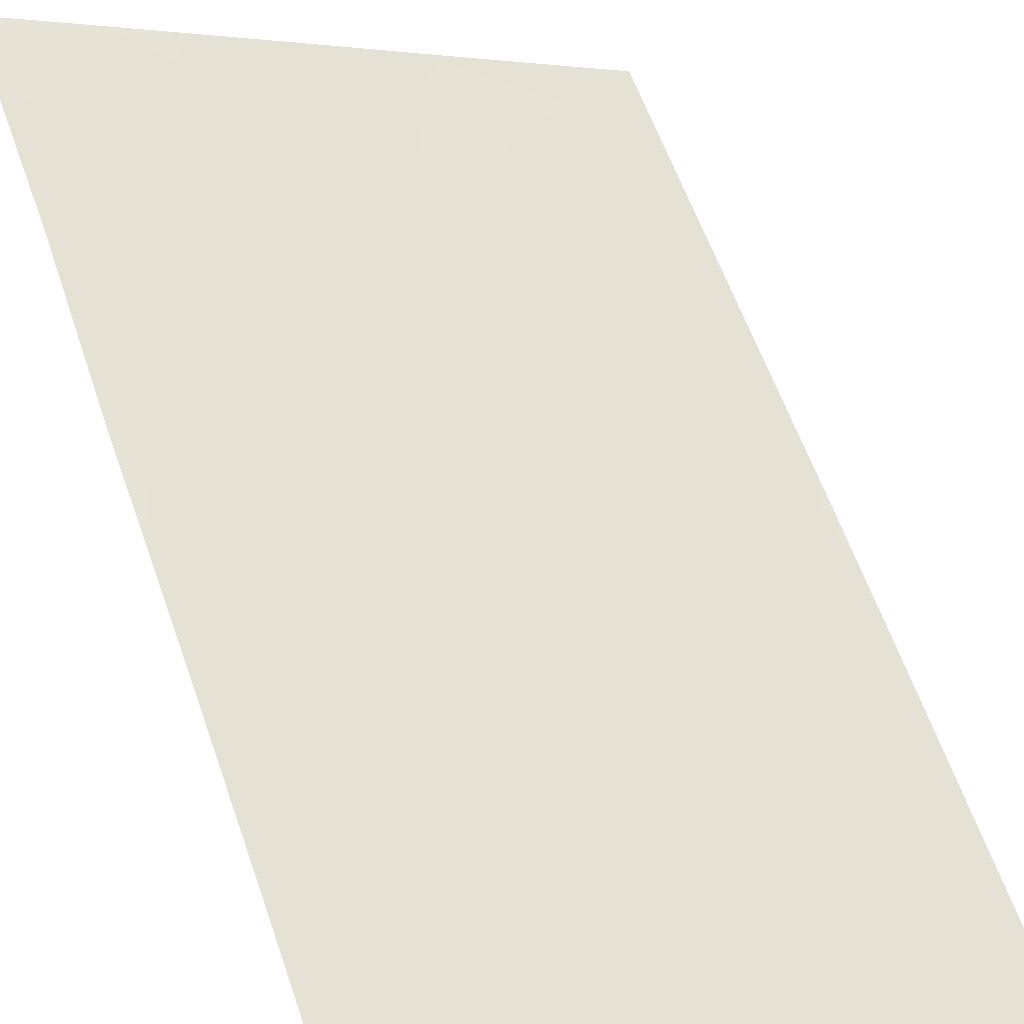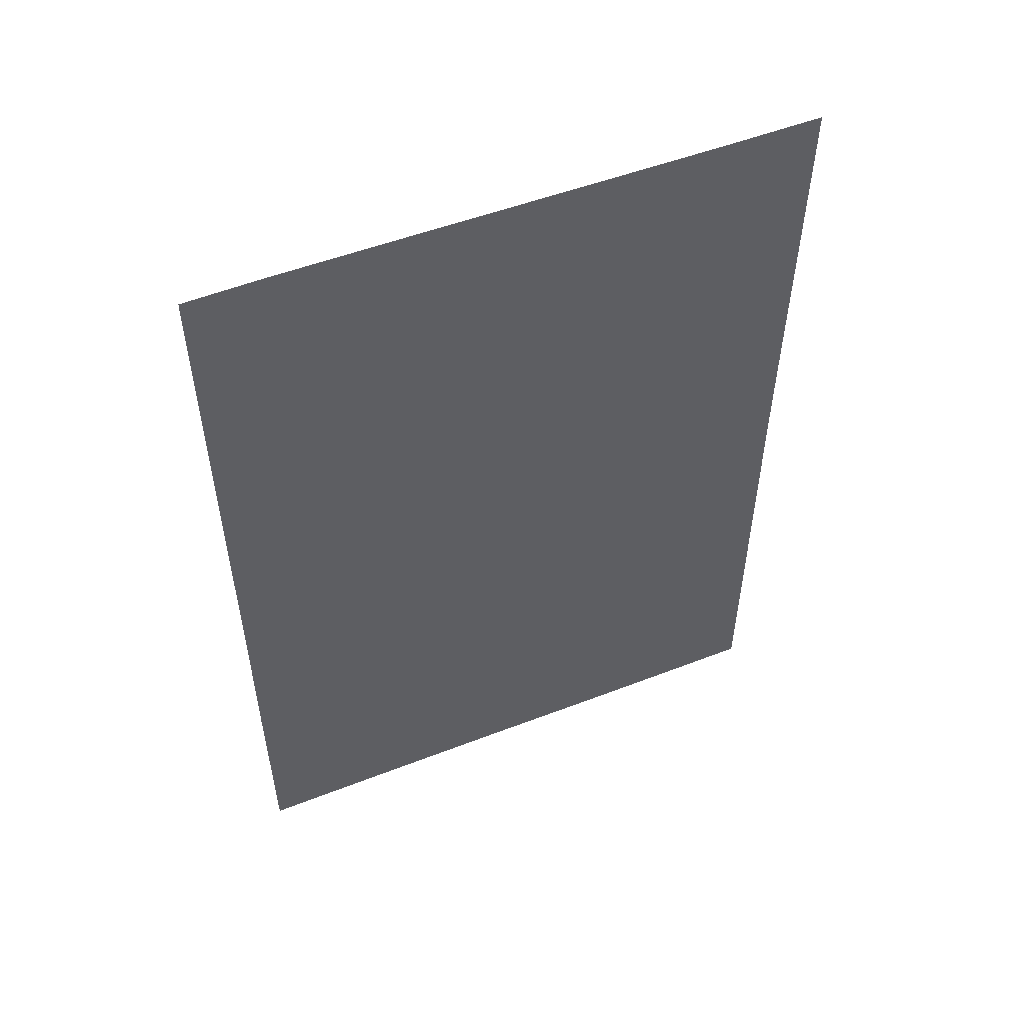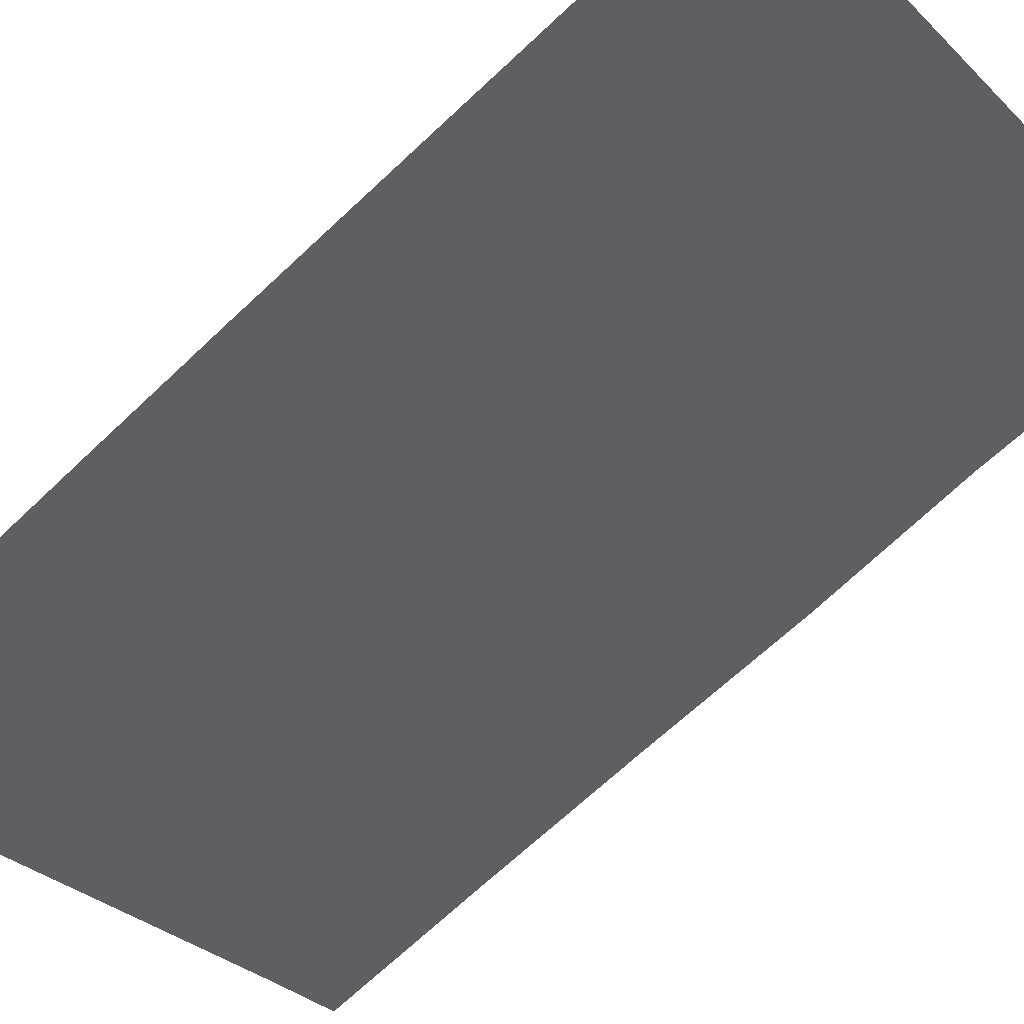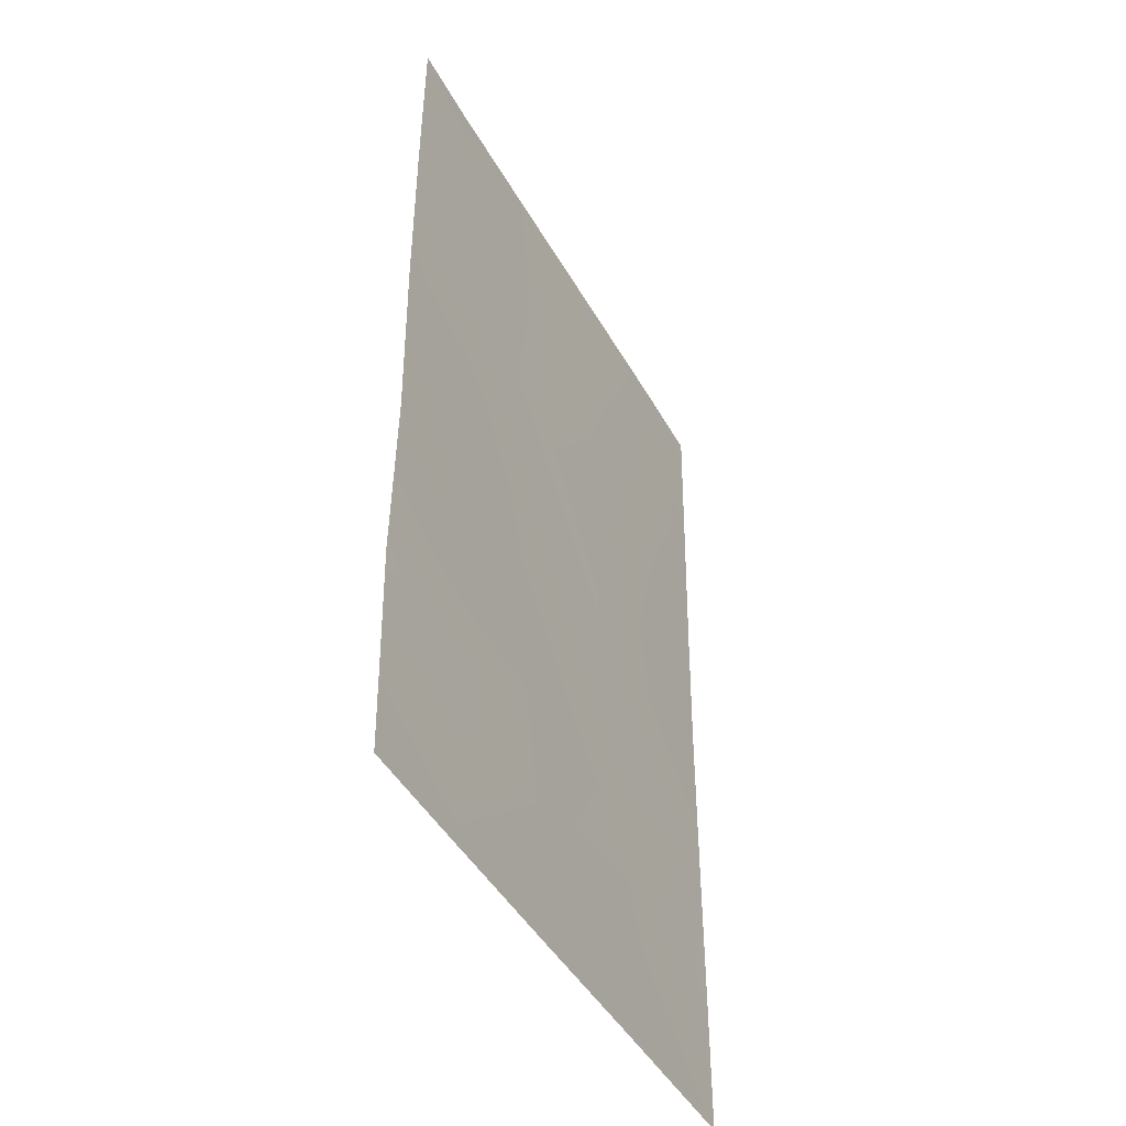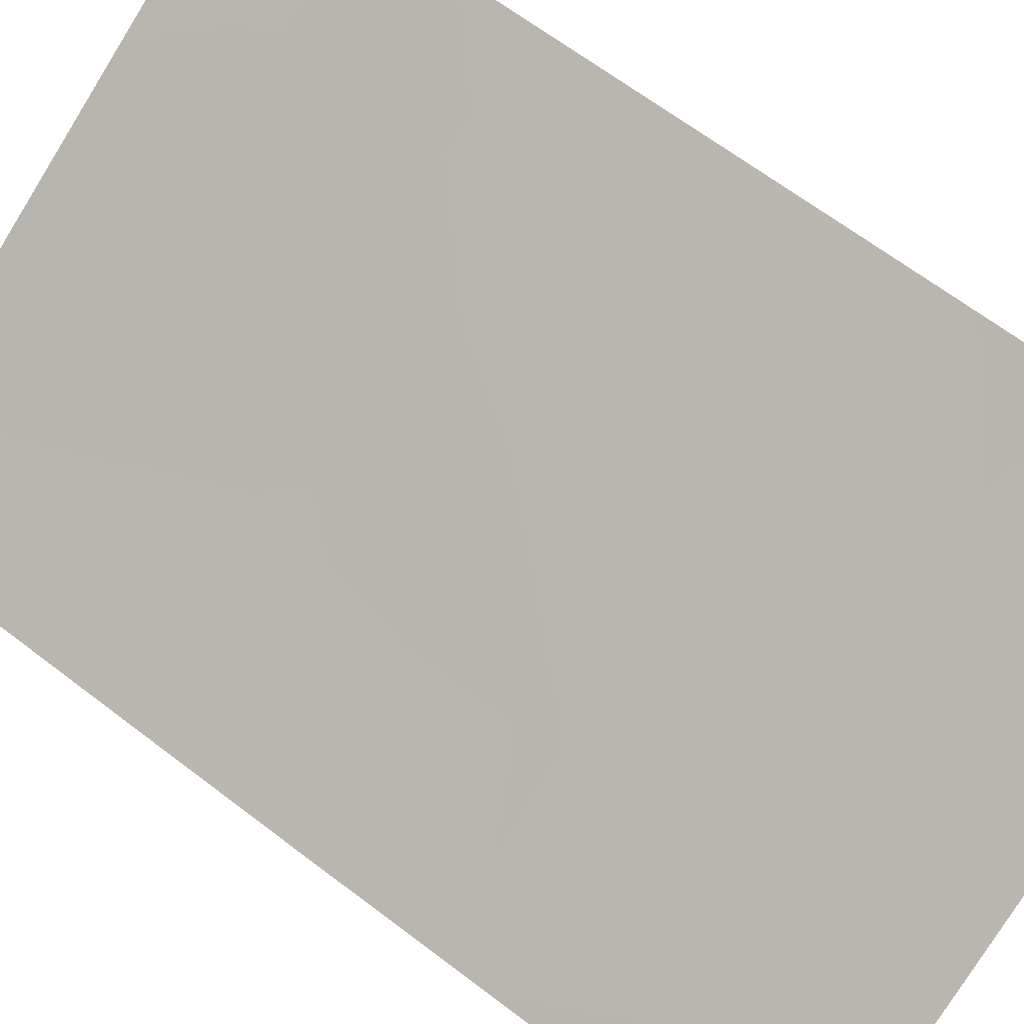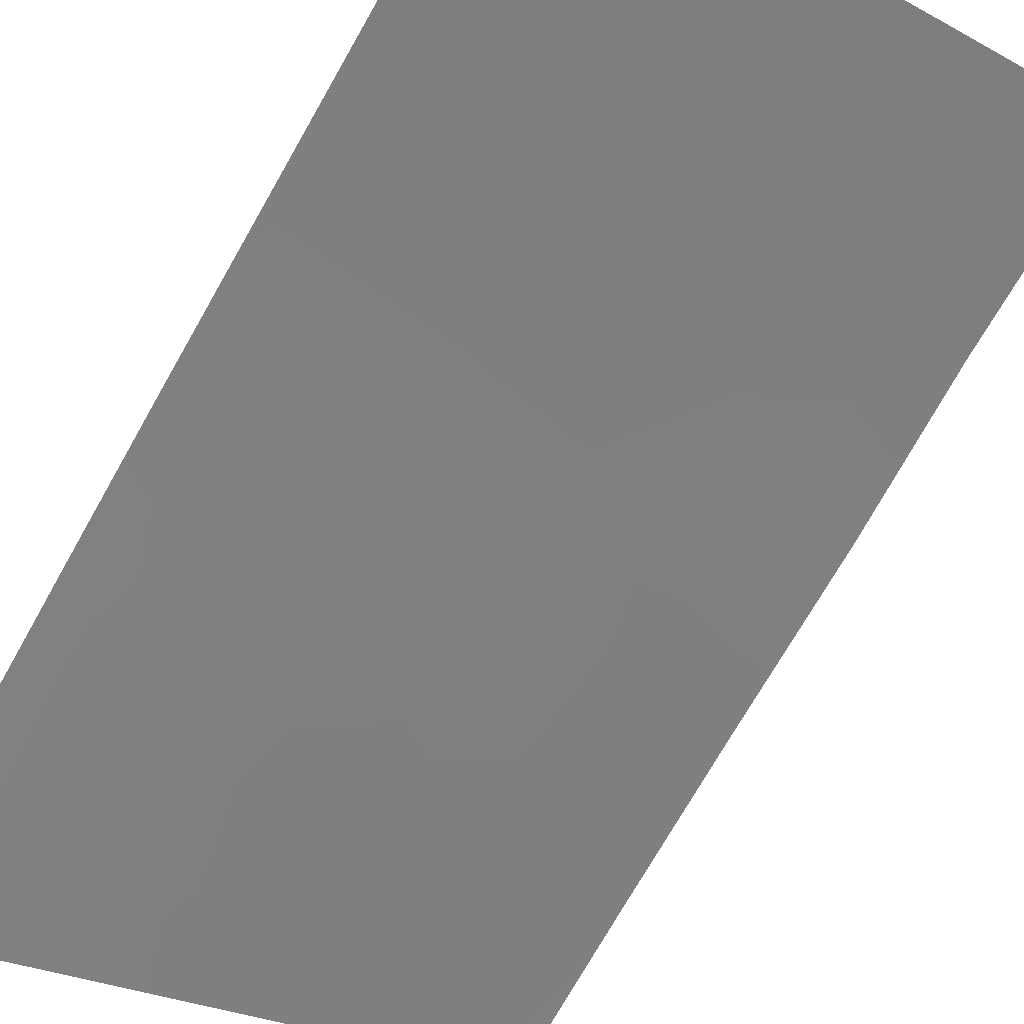
<metadata>
{"format":"obj","ext":"obj","renderer":"f3d","projection":"perspective","resolution":1024,"background":"white","views":[{"elev":60.5,"azim":160.7,"up":"+Z"},{"elev":53.9,"azim":128.9,"up":"+Y"},{"elev":-68.8,"azim":-46.8,"up":"+Z"},{"elev":-44.1,"azim":88.3,"up":"+Y"},{"elev":67.0,"azim":-52.8,"up":"+Z"},{"elev":-74.0,"azim":-29.8,"up":"+Z"}]}
</metadata>
<code>
v -19.51 43.5 65.51
v -16.43 47.72 67.18
v -16.42 50 67.16
v -17.31 50 66.68
v -17.73 46.88 66.46
v -17.82 44.63 66.43
v -19.68 41.63 65.41
v -19.04 50 65.72
v -23.44 45.84 63.32
v -22.04 47.6 64.05
v -17.87 38 66.38
v -16.43 38.8 67.17
v -16.42 38 67.16
v -23.44 38 63.32
v -23.42 49.87 63.28
v -23.25 50 63.37
v -23.42 50 63.27
v -16.45 40.77 67.2
v -20.75 50 64.75
v -22.32 50 63.88
v -20.48 47.39 64.92
v -17.94 42.3 66.35
v -16.42 43.02 67.16
v -22.68 40.08 63.75
v -21.17 38 64.56
v -23.43 47.8 63.3
v -16.43 45.4 67.18
v -19.78 38 65.33
v -19.58 39.7 65.45
v -23.45 44.07 63.33
v -21.42 45.83 64.41
v -20.76 44.25 64.79
v -21.45 40.82 64.43
v -23.44 40.22 63.32
v -19.06 48.07 65.72
v -19.43 45.86 65.52
v -20.64 48.88 64.83
v -23.45 42 63.33
v -21.27 42.66 64.53
v -17.61 48.86 66.52
v -21.51 39.12 64.39
v -22.41 44.04 63.88
v -17.87 40.27 66.39
f 3 2 40
f 12 13 11
f 2 5 40
f 16 15 17
f 9 31 42
f 20 10 26
f 37 8 35
f 1 22 7
f 10 21 31
f 39 42 32
f 5 36 35
f 3 40 4
f 27 5 2
f 23 18 22
f 20 26 16
f 25 14 41
f 19 37 20
f 26 15 16
f 26 10 9
f 6 27 23
f 41 28 25
f 1 32 36
f 18 12 43
f 30 9 42
f 9 10 31
f 11 28 29
f 29 28 41
f 41 33 29
f 14 34 24
f 34 38 24
f 20 37 10
f 36 21 35
f 31 36 32
f 6 1 36
f 29 33 7
f 21 37 35
f 37 19 8
f 38 30 42
f 10 37 21
f 31 21 36
f 39 38 42
f 32 42 31
f 39 7 33
f 5 6 36
f 23 22 6
f 1 6 22
f 41 14 24
f 41 24 33
f 40 5 35
f 40 35 8
f 40 8 4
f 5 27 6
f 38 33 24
f 39 33 38
f 39 32 1
f 29 43 11
f 43 12 11
f 7 43 29
f 43 7 22
f 18 43 22
f 1 7 39

</code>
